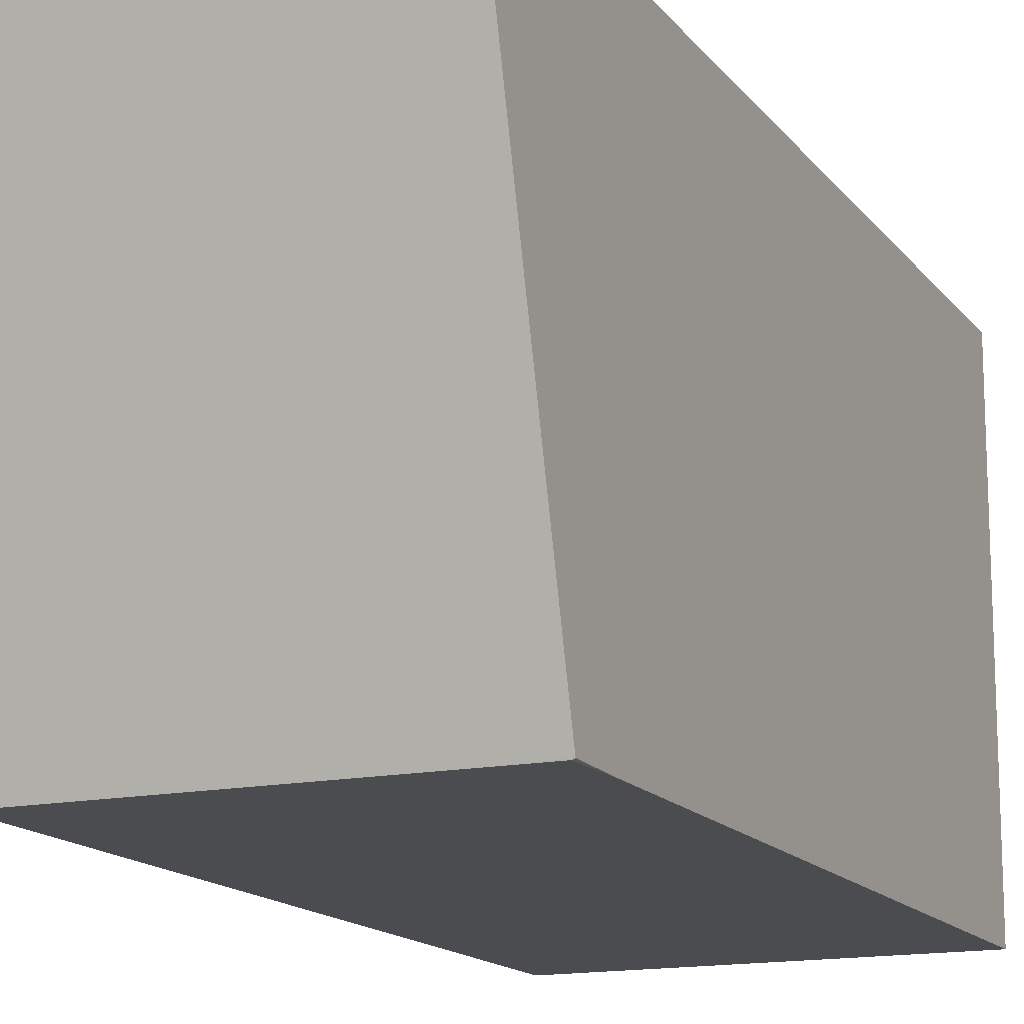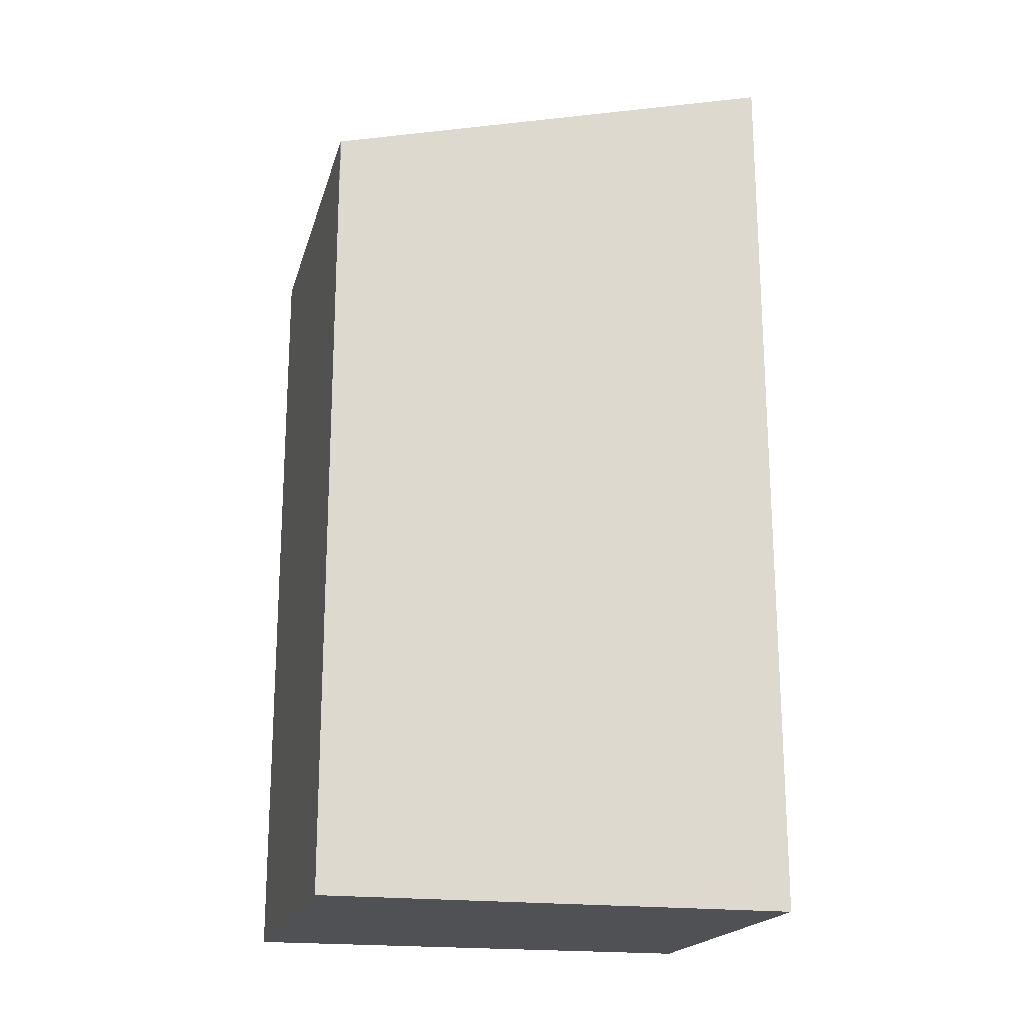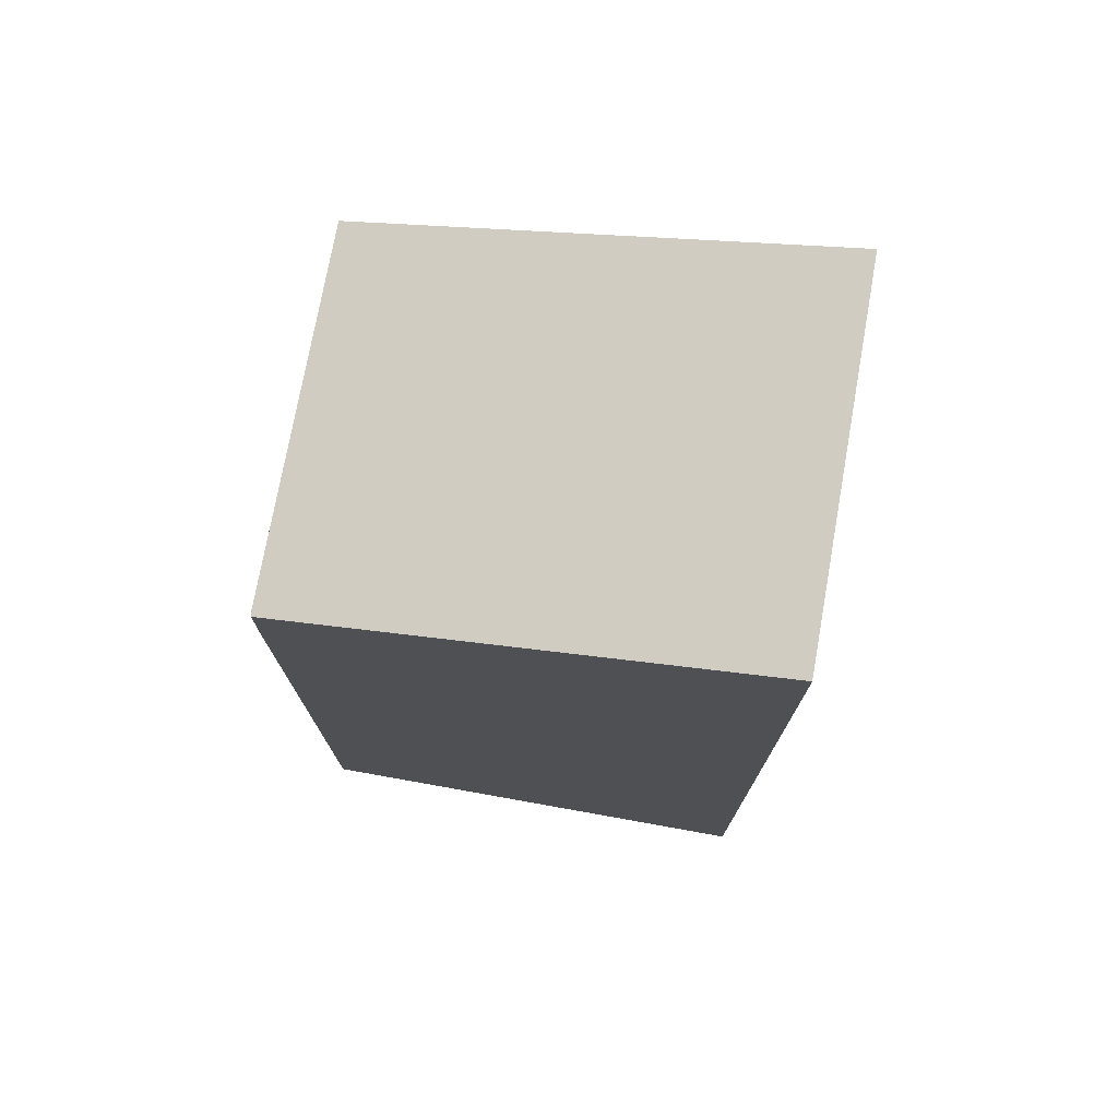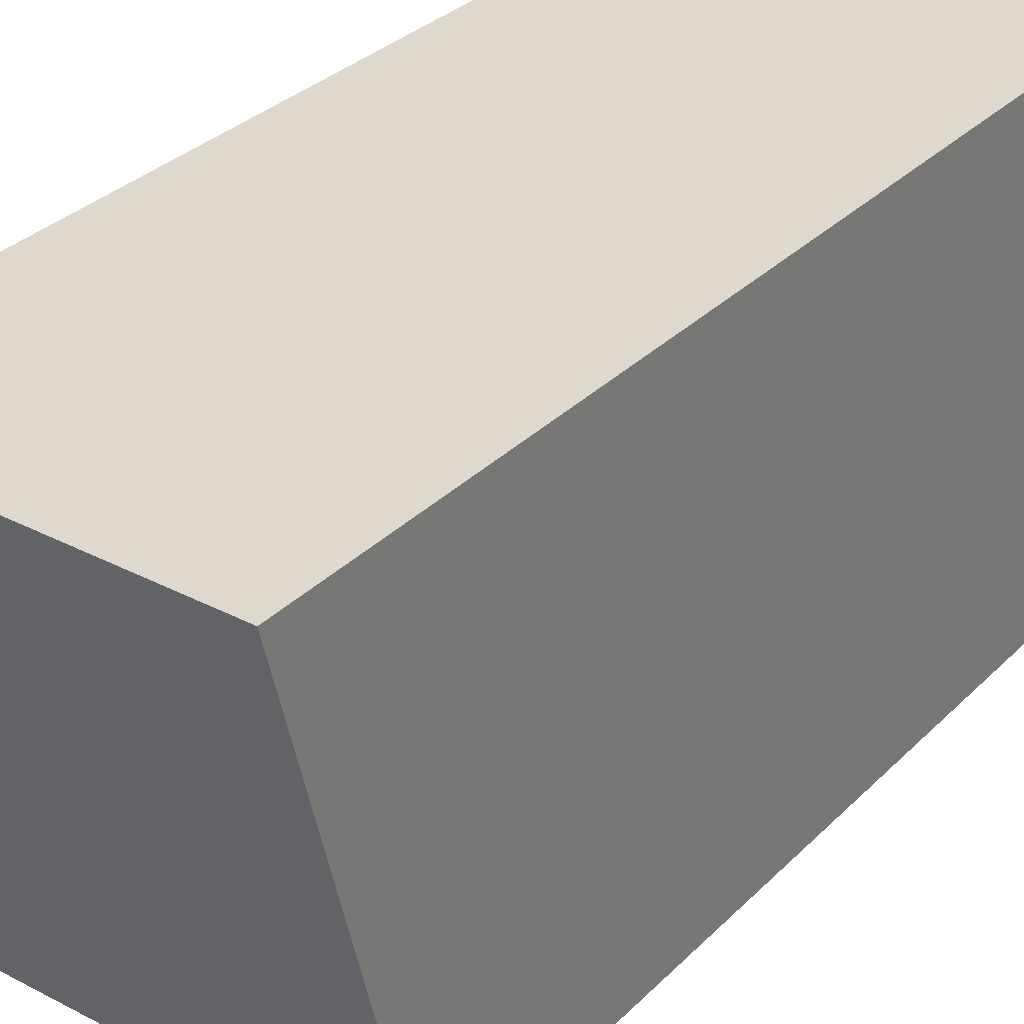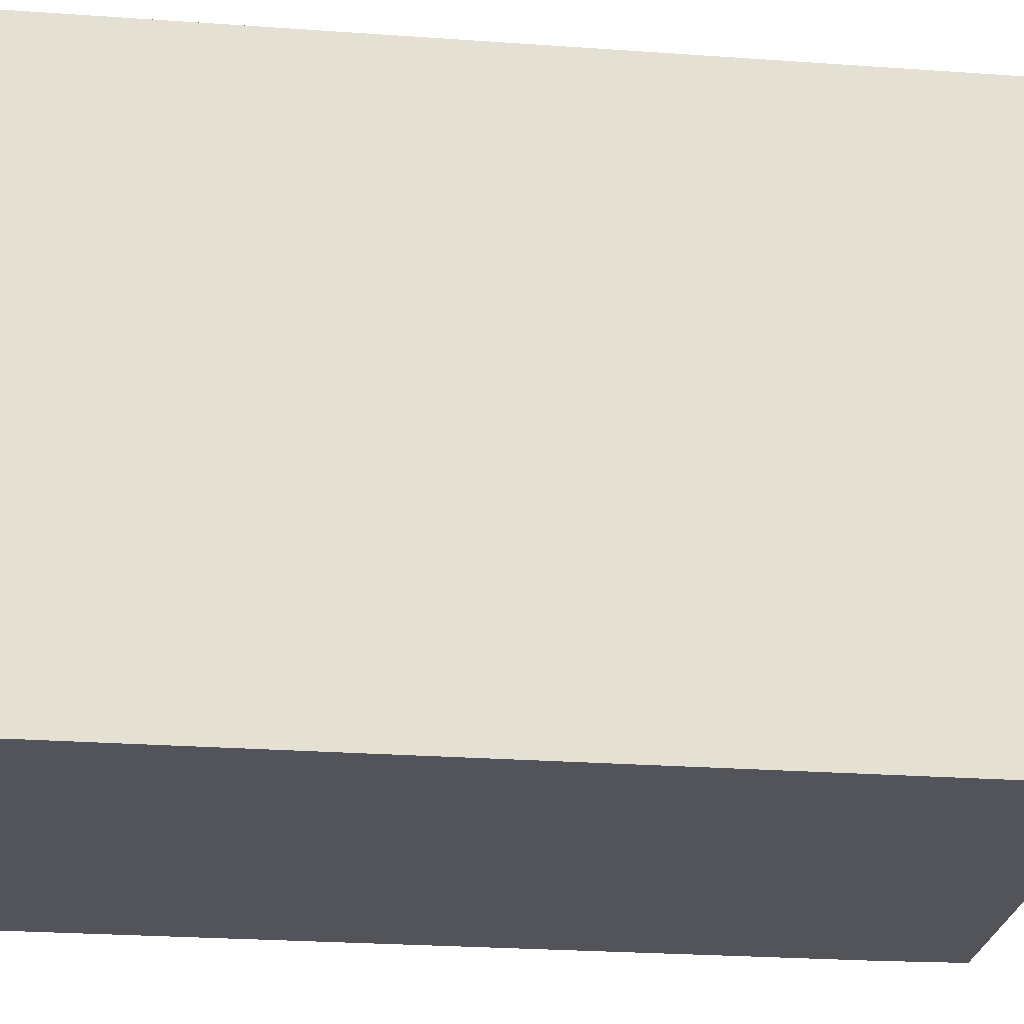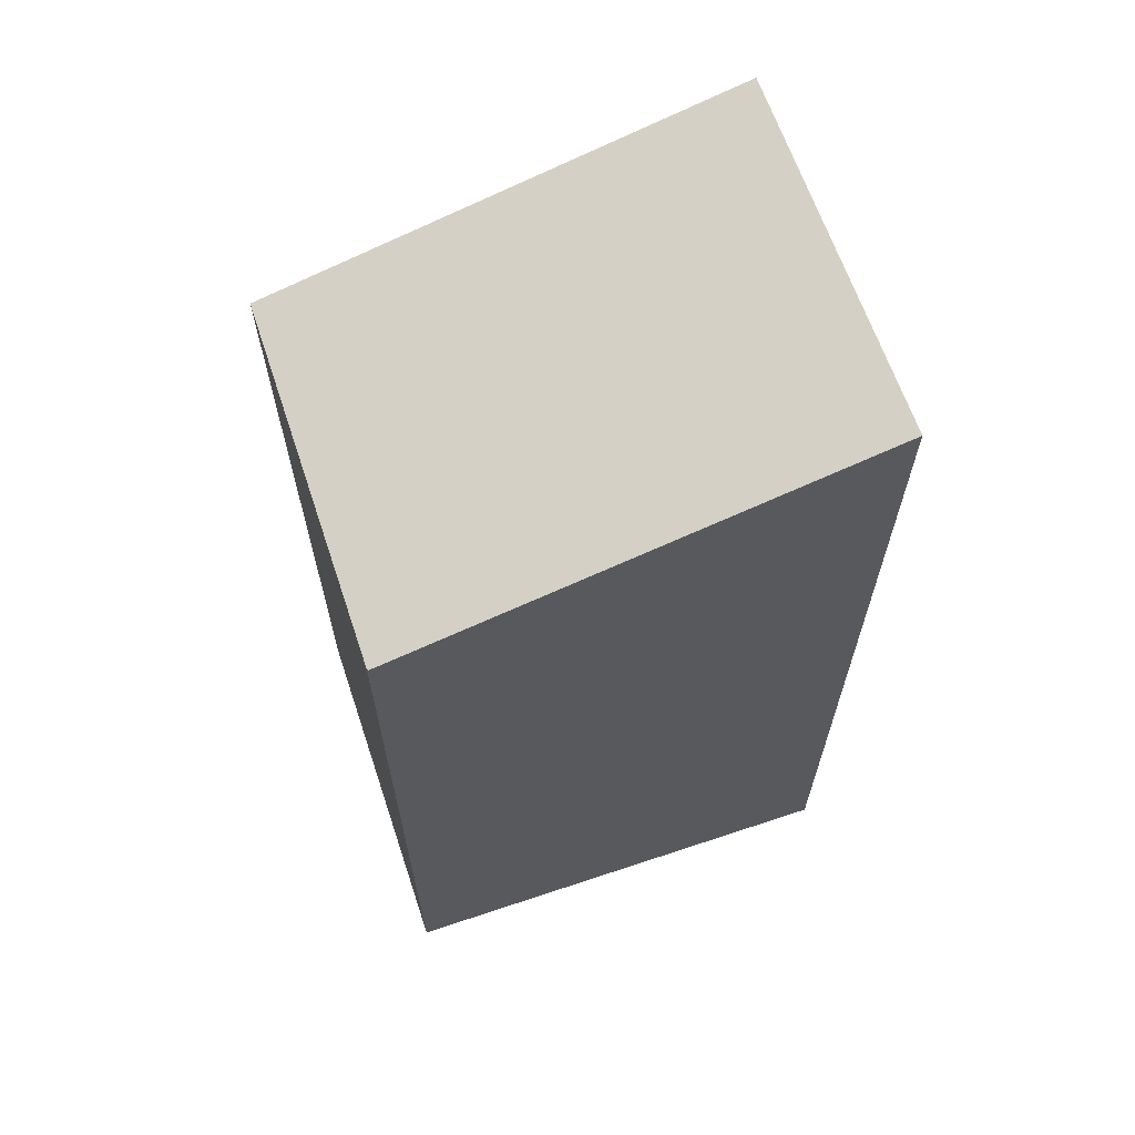
<metadata>
{"format":"obj","ext":"obj","renderer":"f3d","projection":"perspective","resolution":1024,"background":"white","views":[{"elev":-15.2,"azim":-155.9,"up":"+Z"},{"elev":-19.4,"azim":-104.3,"up":"+Y"},{"elev":74.9,"azim":-79.9,"up":"+Y"},{"elev":32.0,"azim":-143.7,"up":"+Z"},{"elev":-23.8,"azim":82.9,"up":"+Z"},{"elev":64.8,"azim":-108.6,"up":"+Y"}]}
</metadata>
<code>
v -0.04795 0.07776 0.06577
v -0.04795 0.07696 0.06282
v -0.04841 0.07697 0.06282
v -0.05029 0.07776 0.06577
v -0.04796 0.07198 0.06577
v -0.04796 0.07198 0.06282
v -0.04996 0.07696 0.06282
v -0.05029 0.07697 0.06282
v -0.0503 0.07198 0.06577
v -0.0503 0.07198 0.06282
v -0.05027 0.07696 0.06282
v -0.05029 0.07658 0.06282
f 1 2 3
f 1 3 4
f 1 4 9
f 1 9 5
f 1 5 6
f 1 6 2
f 2 6 10
f 2 10 12
f 2 12 11
f 2 11 7
f 2 7 3
f 3 7 4
f 4 7 8
f 4 8 12
f 4 12 10
f 4 10 9
f 5 9 10
f 5 10 6
f 7 11 8
f 8 11 12

</code>
